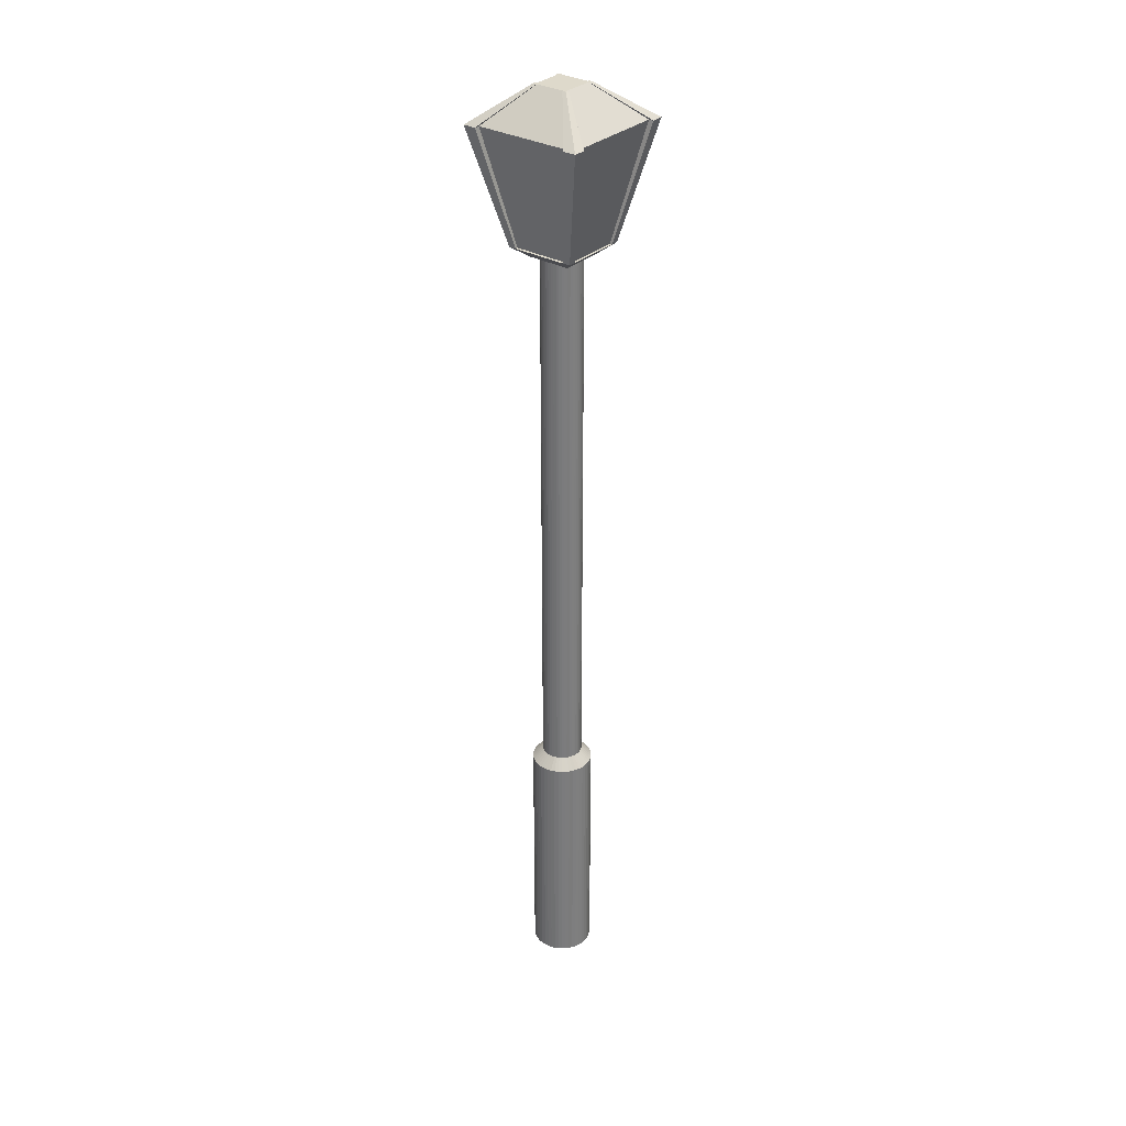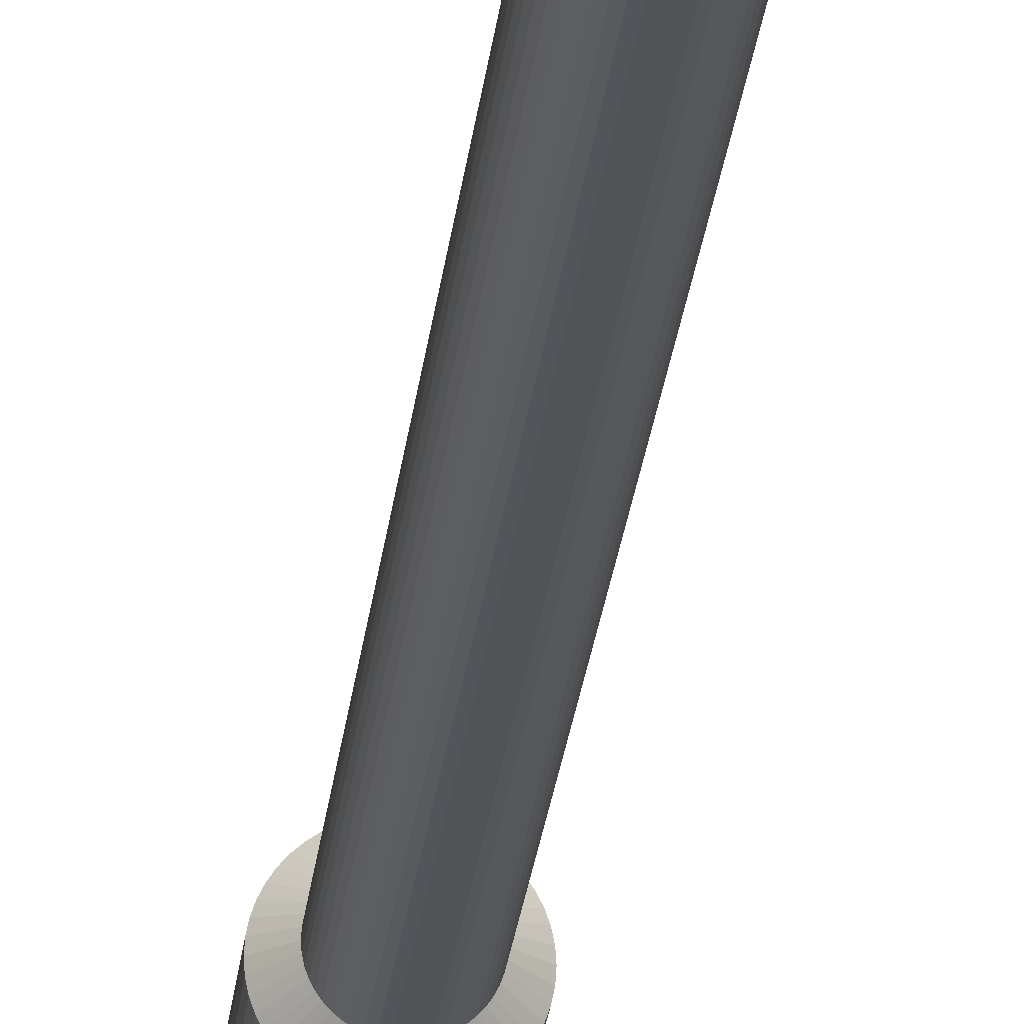
<metadata>
{"format":"obj","ext":"obj","renderer":"f3d","projection":"perspective","resolution":1024,"background":"white","views":[{"elev":31.7,"azim":-141.7,"up":"+Y"},{"elev":-21.5,"azim":174.9,"up":"+Z"}]}
</metadata>
<code>
v 1.608 0 2.011
v 1.612 0 1.957
v 1.622 0 1.906
v 1.639 0 1.857
v 1.662 0 1.812
v 1.69 0 1.77
v 1.724 0 1.732
v 1.762 0 1.698
v 1.804 0 1.67
v 1.849 0 1.647
v 1.898 0 1.63
v 1.949 0 1.62
v 2.003 0 1.616
v 2.056 0 1.62
v 2.108 0 1.63
v 2.156 0 1.647
v 2.202 0 1.67
v 2.244 0 1.698
v 2.282 0 1.732
v 2.315 0 1.77
v 2.343 0 1.812
v 2.366 0 1.857
v 2.383 0 1.906
v 2.394 0 1.957
v 2.397 0 2.011
v 2.394 0 2.064
v 2.383 0 2.116
v 2.366 0 2.164
v 2.343 0 2.21
v 2.315 0 2.252
v 2.282 0 2.29
v 2.244 0 2.323
v 2.202 0 2.351
v 2.156 0 2.374
v 2.108 0 2.391
v 2.056 0 2.402
v 2.003 0 2.405
v 1.949 0 2.402
v 1.898 0 2.391
v 1.849 0 2.374
v 1.804 0 2.351
v 1.762 0 2.323
v 1.724 0 2.29
v 1.69 0 2.252
v 1.662 0 2.21
v 1.639 0 2.164
v 1.622 0 2.116
v 1.612 0 2.064
v 1.745 10.52 2.046
v 1.752 10.52 2.08
v 1.763 10.52 2.112
v 1.778 10.52 2.142
v 1.797 10.52 2.17
v 1.819 10.52 2.195
v 1.844 10.52 2.217
v 1.871 10.52 2.236
v 1.901 10.52 2.251
v 1.933 10.52 2.262
v 1.967 10.52 2.269
v 2.003 10.52 2.271
v 2.038 10.52 2.269
v 2.072 10.52 2.262
v 2.104 10.52 2.251
v 2.134 10.52 2.236
v 2.162 10.52 2.217
v 2.187 10.52 2.195
v 2.209 10.52 2.17
v 2.228 10.52 2.142
v 2.243 10.52 2.112
v 2.254 10.52 2.08
v 2.261 10.52 2.046
v 2.263 10.52 2.011
v 2.261 10.52 1.975
v 2.254 10.52 1.942
v 2.243 10.52 1.909
v 2.228 10.52 1.879
v 2.209 10.52 1.852
v 2.187 10.52 1.827
v 2.162 10.52 1.805
v 2.134 10.52 1.786
v 2.104 10.52 1.771
v 2.072 10.52 1.76
v 2.038 10.52 1.753
v 2.003 10.52 1.75
v 1.967 10.52 1.753
v 1.933 10.52 1.76
v 1.901 10.52 1.771
v 1.871 10.52 1.786
v 1.844 10.52 1.805
v 1.819 10.52 1.827
v 1.797 10.52 1.852
v 1.778 10.52 1.879
v 1.763 10.52 1.909
v 1.752 10.52 1.942
v 1.745 10.52 1.975
v 1.742 10.52 2.011
v 1.742 6.957 2.011
v 1.745 6.957 1.975
v 1.752 6.957 1.942
v 1.763 6.957 1.909
v 1.778 6.957 1.879
v 1.797 6.957 1.852
v 1.819 6.957 1.827
v 1.844 6.957 1.805
v 1.871 6.957 1.786
v 1.901 6.957 1.771
v 1.933 6.957 1.76
v 1.967 6.957 1.753
v 2.003 6.957 1.75
v 2.038 6.957 1.753
v 2.072 6.957 1.76
v 2.104 6.957 1.771
v 2.134 6.957 1.786
v 2.162 6.957 1.805
v 2.187 6.957 1.827
v 2.209 6.957 1.852
v 2.228 6.957 1.879
v 2.243 6.957 1.909
v 2.254 6.957 1.942
v 2.261 6.957 1.975
v 2.263 6.957 2.011
v 2.261 6.957 2.046
v 2.254 6.957 2.08
v 2.243 6.957 2.112
v 2.228 6.957 2.142
v 2.209 6.957 2.17
v 2.187 6.957 2.195
v 2.162 6.957 2.217
v 2.134 6.957 2.236
v 2.104 6.957 2.251
v 2.072 6.957 2.262
v 2.038 6.957 2.269
v 2.003 6.957 2.271
v 1.967 6.957 2.269
v 1.933 6.957 2.262
v 1.901 6.957 2.251
v 1.871 6.957 2.236
v 1.844 6.957 2.217
v 1.819 6.957 2.195
v 1.797 6.957 2.17
v 1.778 6.957 2.142
v 1.763 6.957 2.112
v 1.752 6.957 2.08
v 1.745 6.957 2.046
v 1.745 3.333 2.046
v 1.752 3.333 2.08
v 1.763 3.333 2.112
v 1.778 3.333 2.142
v 1.797 3.333 2.17
v 1.819 3.333 2.195
v 1.844 3.333 2.217
v 1.871 3.333 2.236
v 1.901 3.333 2.251
v 1.933 3.333 2.262
v 1.967 3.333 2.269
v 2.003 3.333 2.271
v 2.038 3.333 2.269
v 2.072 3.333 2.262
v 2.104 3.333 2.251
v 2.134 3.333 2.236
v 2.162 3.333 2.217
v 2.187 3.333 2.195
v 2.209 3.333 2.17
v 2.228 3.333 2.142
v 2.243 3.333 2.112
v 2.254 3.333 2.08
v 2.261 3.333 2.046
v 2.263 3.333 2.011
v 2.261 3.333 1.975
v 2.254 3.333 1.942
v 2.243 3.333 1.909
v 2.228 3.333 1.879
v 2.209 3.333 1.852
v 2.187 3.333 1.827
v 2.162 3.333 1.805
v 2.134 3.333 1.786
v 2.104 3.333 1.771
v 2.072 3.333 1.76
v 2.038 3.333 1.753
v 2.003 3.333 1.75
v 1.967 3.333 1.753
v 1.933 3.333 1.76
v 1.901 3.333 1.771
v 1.871 3.333 1.786
v 1.844 3.333 1.805
v 1.819 3.333 1.827
v 1.797 3.333 1.852
v 1.778 3.333 1.879
v 1.763 3.333 1.909
v 1.752 3.333 1.942
v 1.745 3.333 1.975
v 1.742 3.333 2.011
v 1.608 3.195 2.011
v 1.612 3.195 1.957
v 1.622 3.195 1.906
v 1.639 3.195 1.857
v 1.662 3.195 1.812
v 1.69 3.195 1.77
v 1.724 3.195 1.732
v 1.762 3.195 1.698
v 1.804 3.195 1.67
v 1.849 3.195 1.647
v 1.898 3.195 1.63
v 1.949 3.195 1.62
v 2.003 3.195 1.616
v 2.056 3.195 1.62
v 2.108 3.195 1.63
v 2.156 3.195 1.647
v 2.202 3.195 1.67
v 2.244 3.195 1.698
v 2.282 3.195 1.732
v 2.315 3.195 1.77
v 2.343 3.195 1.812
v 2.366 3.195 1.857
v 2.383 3.195 1.906
v 2.394 3.195 1.957
v 2.397 3.195 2.011
v 2.394 3.195 2.064
v 2.383 3.195 2.116
v 2.366 3.195 2.164
v 2.343 3.195 2.21
v 2.315 3.195 2.252
v 2.282 3.195 2.29
v 2.244 3.195 2.323
v 2.202 3.195 2.351
v 2.156 3.195 2.374
v 2.108 3.195 2.391
v 2.056 3.195 2.402
v 2.003 3.195 2.405
v 1.949 3.195 2.402
v 1.898 3.195 2.391
v 1.849 3.195 2.374
v 1.804 3.195 2.351
v 1.762 3.195 2.323
v 1.724 3.195 2.29
v 1.69 3.195 2.252
v 1.662 3.195 2.21
v 1.639 3.195 2.164
v 1.622 3.195 2.116
v 1.612 3.195 2.064
v 1.538 10.63 1.565
v 1.538 10.63 2.457
v 2.43 10.63 2.457
v 2.43 10.63 1.565
v 1.7 10.5 1.727
v 1.7 10.5 2.295
v 2.268 10.5 2.295
v 2.268 10.5 1.727
v 1.538 10.63 2.011
v 1.984 10.63 2.457
v 2.43 10.63 2.011
v 1.984 10.63 1.565
v 1.538 10.63 1.652
v 1.633 10.63 2.457
v 2.43 10.63 2.369
v 2.336 10.63 1.565
v 1.538 10.63 2.369
v 2.336 10.63 2.457
v 2.43 10.63 1.652
v 1.633 10.63 1.565
v 1.203 12.1 1.228
v 1.203 12.1 2.811
v 2.787 12.1 2.811
v 2.787 12.1 1.228
v 1.203 12.1 1.383
v 1.37 12.1 2.811
v 2.787 12.1 2.656
v 2.619 12.1 1.228
v 1.203 12.1 2.656
v 2.619 12.1 2.811
v 2.787 12.1 1.383
v 1.37 12.1 1.228
v 1.573 10.63 1.652
v 2.396 10.63 2.369
v 1.573 10.63 2.369
v 2.396 10.63 1.652
v 1.265 12.1 1.383
v 2.725 12.1 2.656
v 1.265 12.1 2.656
v 2.725 12.1 1.383
v 1.633 10.63 2.414
v 2.336 10.63 1.601
v 1.633 10.63 1.601
v 1.37 12.1 2.738
v 2.619 12.1 1.296
v 1.37 12.1 1.296
v 2.336 10.63 2.407
v 2.619 12.1 2.773
v 1.879 10.52 2.028
v 1.883 10.52 2.044
v 1.888 10.52 2.059
v 1.895 10.52 2.074
v 1.904 10.52 2.087
v 1.915 10.52 2.099
v 1.927 10.52 2.109
v 1.94 10.52 2.118
v 1.954 10.52 2.126
v 1.97 10.52 2.131
v 1.986 10.52 2.134
v 2.003 10.52 2.135
v 2.02 10.52 2.134
v 2.036 10.52 2.131
v 2.051 10.52 2.126
v 2.066 10.52 2.118
v 2.079 10.52 2.109
v 2.091 10.52 2.099
v 2.101 10.52 2.087
v 2.11 10.52 2.074
v 2.118 10.52 2.059
v 2.123 10.52 2.044
v 2.126 10.52 2.028
v 2.127 10.52 2.011
v 2.126 10.52 1.994
v 2.123 10.52 1.978
v 2.118 10.52 1.962
v 2.11 10.52 1.948
v 2.101 10.52 1.935
v 2.091 10.52 1.923
v 2.079 10.52 1.912
v 2.066 10.52 1.903
v 2.051 10.52 1.896
v 2.036 10.52 1.891
v 2.02 10.52 1.887
v 2.003 10.52 1.886
v 1.986 10.52 1.887
v 1.97 10.52 1.891
v 1.954 10.52 1.896
v 1.94 10.52 1.903
v 1.927 10.52 1.912
v 1.915 10.52 1.923
v 1.904 10.52 1.935
v 1.895 10.52 1.948
v 1.888 10.52 1.962
v 1.883 10.52 1.978
v 1.879 10.52 1.994
v 1.878 10.52 2.011
v 1.879 10.68 2.028
v 1.883 10.68 2.044
v 1.888 10.68 2.059
v 1.895 10.68 2.074
v 1.904 10.68 2.087
v 1.915 10.68 2.099
v 1.927 10.68 2.109
v 1.94 10.68 2.118
v 1.954 10.68 2.126
v 1.97 10.68 2.131
v 1.986 10.68 2.134
v 2.003 10.68 2.135
v 2.02 10.68 2.134
v 2.036 10.68 2.131
v 2.051 10.68 2.126
v 2.066 10.68 2.118
v 2.079 10.68 2.109
v 2.091 10.68 2.099
v 2.101 10.68 2.087
v 2.11 10.68 2.074
v 2.118 10.68 2.059
v 2.123 10.68 2.044
v 2.126 10.68 2.028
v 2.127 10.68 2.011
v 2.126 10.68 1.994
v 2.123 10.68 1.978
v 2.118 10.68 1.962
v 2.11 10.68 1.948
v 2.101 10.68 1.935
v 2.091 10.68 1.923
v 2.079 10.68 1.912
v 2.066 10.68 1.903
v 2.051 10.68 1.896
v 2.036 10.68 1.891
v 2.02 10.68 1.887
v 2.003 10.68 1.886
v 1.986 10.68 1.887
v 1.97 10.68 1.891
v 1.954 10.68 1.896
v 1.94 10.68 1.903
v 1.927 10.68 1.912
v 1.915 10.68 1.923
v 1.904 10.68 1.935
v 1.895 10.68 1.948
v 1.888 10.68 1.962
v 1.883 10.68 1.978
v 1.879 10.68 1.994
v 1.878 10.68 2.011
v 1.78 12.53 1.8
v 1.78 12.53 2.279
v 2.259 12.53 2.279
v 2.259 12.53 1.8
v 1.78 12.53 1.847
v 1.83 12.53 2.279
v 2.259 12.53 2.232
v 2.208 12.53 1.8
v 1.78 12.53 2.232
v 2.208 12.53 2.279
v 2.259 12.53 1.847
v 1.83 12.53 1.8
v 1.798 12.53 1.847
v 2.24 12.53 2.232
v 1.798 12.53 2.232
v 2.24 12.53 1.847
v 1.83 12.53 2.257
v 2.208 12.53 1.821
v 1.83 12.53 1.821
v 2.208 12.53 2.267
f 48 240 193
f 31 223 224
f 14 206 207
f 38 230 231
f 4 196 197
f 21 213 214
f 45 237 238
f 11 203 204
f 28 220 221
f 35 227 228
f 1 193 194
f 18 210 211
f 42 234 235
f 8 200 201
f 25 217 218
f 15 207 208
f 32 224 225
f 39 231 232
f 22 214 215
f 5 197 198
f 46 238 239
f 12 204 205
f 29 221 222
f 36 228 229
f 2 194 195
f 19 211 212
f 43 235 236
f 9 201 202
f 26 218 219
f 33 225 226
f 16 208 209
f 40 232 233
f 6 198 199
f 23 215 216
f 47 239 240
f 13 205 206
f 30 222 223
f 37 229 230
f 20 212 213
f 3 195 196
f 44 236 237
f 10 202 203
f 27 219 220
f 17 209 210
f 34 226 227
f 41 233 234
f 24 216 217
f 7 199 200
f 239 238 147
f 204 181 180
f 221 164 163
f 228 157 156
f 195 194 191
f 212 211 174
f 236 235 150
f 219 218 167
f 202 201 184
f 226 225 160
f 208 177 176
f 232 153 152
f 198 187 186
f 215 170 169
f 239 146 145
f 206 205 180
f 222 163 162
f 230 229 156
f 195 190 189
f 213 212 173
f 237 236 149
f 203 202 183
f 219 166 165
f 209 176 175
f 227 226 159
f 233 152 151
f 216 169 168
f 200 199 186
f 240 145 192
f 207 206 179
f 224 223 162
f 231 230 155
f 196 189 188
f 214 213 172
f 238 237 148
f 203 182 181
f 220 165 164
f 227 158 157
f 194 193 192
f 210 175 174
f 234 151 150
f 201 200 185
f 218 217 168
f 207 178 177
f 225 224 161
f 231 154 153
f 215 214 171
f 197 188 187
f 188 101 102
f 171 118 119
f 154 135 136
f 161 128 129
f 178 111 112
f 185 104 105
f 151 138 139
f 168 121 122
f 192 97 98
f 175 114 115
f 158 131 132
f 182 107 108
f 148 141 142
f 165 124 125
f 189 100 101
f 155 134 135
f 172 117 118
f 162 127 128
f 179 110 111
f 186 103 104
f 152 137 138
f 169 120 121
f 146 143 144
f 159 130 131
f 176 113 114
f 183 106 107
f 149 140 141
f 166 123 124
f 190 99 100
f 173 116 117
f 156 133 134
f 180 109 110
f 145 144 97
f 163 126 127
f 187 102 103
f 153 136 137
f 170 119 120
f 160 129 130
f 177 112 113
f 184 105 106
f 150 139 140
f 167 122 123
f 191 98 99
f 157 132 133
f 174 115 116
f 181 108 109
f 164 125 126
f 147 142 143
f 136 57 56
f 119 74 73
f 102 91 90
f 144 49 96
f 126 67 66
f 109 84 83
f 133 60 59
f 99 94 93
f 116 77 76
f 140 53 52
f 106 87 86
f 123 70 69
f 130 63 62
f 113 80 79
f 137 56 55
f 103 90 89
f 120 73 72
f 97 96 95
f 110 83 82
f 127 66 65
f 134 59 58
f 117 76 75
f 100 93 92
f 141 52 51
f 107 86 85
f 124 69 68
f 131 62 61
f 143 50 49
f 114 79 78
f 138 55 54
f 104 89 88
f 121 72 71
f 128 65 64
f 111 82 81
f 135 58 57
f 101 92 91
f 118 75 74
f 142 51 50
f 108 85 84
f 125 68 67
f 132 61 60
f 115 78 77
f 98 95 94
f 139 54 53
f 105 88 87
f 122 71 70
f 112 81 80
f 129 64 63
f 245 241 260
f 244 259 251
f 247 243 258
f 246 242 257
f 245 248 247
f 261 272 260
f 264 271 259
f 263 270 258
f 262 269 257
f 256 268 264
f 255 267 263
f 254 266 262
f 253 265 261
f 273 277 265
f 274 278 267
f 269 279 275
f 271 280 276
f 281 284 266
f 282 285 268
f 272 286 283
f 283 286 285
f 279 277 273
f 270 288 287
f 281 287 288
f 254 250 281
f 251 259 276
f 252 260 283
f 249 257 275
f 94 95 335
f 61 301 300
f 77 78 318
f 85 325 324
f 68 308 307
f 50 51 291
f 92 332 331
f 58 298 297
f 74 75 315
f 64 65 305
f 82 322 321
f 88 89 329
f 55 295 294
f 71 72 312
f 50 290 289
f 79 319 318
f 62 302 301
f 86 326 325
f 51 52 292
f 69 309 308
f 93 333 332
f 58 59 299
f 75 76 316
f 65 66 306
f 82 83 323
f 89 90 330
f 56 296 295
f 73 313 312
f 49 289 336
f 62 63 303
f 80 320 319
f 86 87 327
f 70 310 309
f 52 53 293
f 94 334 333
f 76 77 317
f 59 60 300
f 83 84 324
f 95 96 336
f 67 307 306
f 91 331 330
f 57 297 296
f 74 314 313
f 81 321 320
f 63 64 304
f 87 88 328
f 53 54 294
f 70 71 311
f 331 379 378
f 297 345 344
f 314 362 361
f 304 352 351
f 321 369 368
f 328 376 375
f 294 342 341
f 311 359 358
f 335 383 382
f 318 366 365
f 301 349 348
f 325 373 372
f 291 339 338
f 308 356 355
f 332 380 379
f 298 346 345
f 315 363 362
f 305 353 352
f 322 370 369
f 329 377 376
f 295 343 342
f 312 360 359
f 290 338 337
f 302 350 349
f 319 367 366
f 326 374 373
f 309 357 356
f 292 340 339
f 333 381 380
f 316 364 363
f 299 347 346
f 306 354 353
f 323 371 370
f 330 378 377
f 296 344 343
f 313 361 360
f 289 337 384
f 320 368 367
f 303 351 350
f 327 375 374
f 293 341 340
f 310 358 357
f 334 382 381
f 300 348 347
f 317 365 364
f 324 372 371
f 307 355 354
f 336 384 383
f 378 342 354
f 391 387 263
f 389 385 261
f 404 401 284
f 272 396 403
f 270 394 404
f 261 385 396
f 399 397 277
f 263 387 394
f 398 391 267
f 286 403 402
f 392 388 264
f 397 389 265
f 276 280 278
f 390 386 262
f 271 395 400
f 402 392 268
f 264 388 395
f 269 393 399
f 401 390 266
f 262 386 393
f 388 392 402
f 385 389 397
f 386 390 401
f 387 391 398
f 401 404 398
f 280 400 398
f 1 48 193
f 32 31 224
f 15 14 207
f 39 38 231
f 5 4 197
f 22 21 214
f 46 45 238
f 12 11 204
f 29 28 221
f 36 35 228
f 2 1 194
f 19 18 211
f 43 42 235
f 9 8 201
f 26 25 218
f 16 15 208
f 33 32 225
f 40 39 232
f 23 22 215
f 6 5 198
f 47 46 239
f 13 12 205
f 30 29 222
f 37 36 229
f 3 2 195
f 20 19 212
f 44 43 236
f 10 9 202
f 27 26 219
f 34 33 226
f 17 16 209
f 41 40 233
f 7 6 199
f 24 23 216
f 48 47 240
f 14 13 206
f 31 30 223
f 38 37 230
f 21 20 213
f 4 3 196
f 45 44 237
f 11 10 203
f 28 27 220
f 18 17 210
f 35 34 227
f 42 41 234
f 25 24 217
f 8 7 200
f 146 239 147
f 205 204 180
f 222 221 163
f 229 228 156
f 190 195 191
f 173 212 174
f 149 236 150
f 166 219 167
f 183 202 184
f 159 226 160
f 209 208 176
f 233 232 152
f 199 198 186
f 216 215 169
f 240 239 145
f 179 206 180
f 223 222 162
f 155 230 156
f 196 195 189
f 172 213 173
f 148 237 149
f 182 203 183
f 220 219 165
f 210 209 175
f 158 227 159
f 234 233 151
f 217 216 168
f 185 200 186
f 193 240 192
f 178 207 179
f 161 224 162
f 154 231 155
f 197 196 188
f 171 214 172
f 147 238 148
f 204 203 181
f 221 220 164
f 228 227 157
f 191 194 192
f 211 210 174
f 235 234 150
f 184 201 185
f 167 218 168
f 208 207 177
f 160 225 161
f 232 231 153
f 170 215 171
f 198 197 187
f 187 188 102
f 170 171 119
f 153 154 136
f 160 161 129
f 177 178 112
f 184 185 105
f 150 151 139
f 167 168 122
f 191 192 98
f 174 175 115
f 157 158 132
f 181 182 108
f 147 148 142
f 164 165 125
f 188 189 101
f 154 155 135
f 171 172 118
f 161 162 128
f 178 179 111
f 185 186 104
f 151 152 138
f 168 169 121
f 145 146 144
f 158 159 131
f 175 176 114
f 182 183 107
f 148 149 141
f 165 166 124
f 189 190 100
f 172 173 117
f 155 156 134
f 179 180 110
f 192 145 97
f 162 163 127
f 186 187 103
f 152 153 137
f 169 170 120
f 159 160 130
f 176 177 113
f 183 184 106
f 149 150 140
f 166 167 123
f 190 191 99
f 156 157 133
f 173 174 116
f 180 181 109
f 163 164 126
f 146 147 143
f 137 136 56
f 120 119 73
f 103 102 90
f 97 144 96
f 127 126 66
f 110 109 83
f 134 133 59
f 100 99 93
f 117 116 76
f 141 140 52
f 107 106 86
f 124 123 69
f 131 130 62
f 114 113 79
f 138 137 55
f 104 103 89
f 121 120 72
f 98 97 95
f 111 110 82
f 128 127 65
f 135 134 58
f 118 117 75
f 101 100 92
f 142 141 51
f 108 107 85
f 125 124 68
f 132 131 61
f 144 143 49
f 115 114 78
f 139 138 54
f 105 104 88
f 122 121 71
f 129 128 64
f 112 111 81
f 136 135 57
f 102 101 91
f 119 118 74
f 143 142 50
f 109 108 84
f 126 125 67
f 133 132 60
f 116 115 77
f 99 98 94
f 140 139 53
f 106 105 87
f 123 122 70
f 113 112 80
f 130 129 63
f 256 244 248
f 244 251 248
f 252 245 260
f 252 256 248
f 255 243 247
f 252 248 245
f 254 242 246
f 251 255 247
f 241 261 260
f 251 247 248
f 250 247 258
f 250 254 246
f 253 241 245
f 250 246 247
f 249 246 257
f 249 253 245
f 246 245 247
f 249 245 246
f 244 264 259
f 243 263 258
f 242 262 257
f 244 256 264
f 243 255 263
f 242 254 262
f 241 253 261
f 253 273 265
f 255 274 267
f 257 269 275
f 259 271 276
f 254 281 266
f 256 282 268
f 260 272 283
f 282 283 285
f 275 279 273
f 258 270 287
f 284 281 288
f 250 258 287
f 274 255 251
f 282 256 252
f 250 287 281
f 251 276 274
f 273 253 249
f 252 283 282
f 334 94 335
f 249 275 273
f 60 61 300
f 317 77 318
f 84 85 324
f 67 68 307
f 290 50 291
f 91 92 331
f 57 58 297
f 314 74 315
f 304 64 305
f 81 82 321
f 328 88 329
f 54 55 294
f 311 71 312
f 49 50 289
f 78 79 318
f 61 62 301
f 85 86 325
f 291 51 292
f 68 69 308
f 92 93 332
f 298 58 299
f 315 75 316
f 305 65 306
f 322 82 323
f 329 89 330
f 55 56 295
f 72 73 312
f 96 49 336
f 302 62 303
f 79 80 319
f 326 86 327
f 69 70 309
f 292 52 293
f 93 94 333
f 316 76 317
f 299 59 300
f 323 83 324
f 335 95 336
f 66 67 306
f 90 91 330
f 56 57 296
f 73 74 313
f 80 81 320
f 303 63 304
f 327 87 328
f 293 53 294
f 310 70 311
f 330 331 378
f 296 297 344
f 313 314 361
f 303 304 351
f 320 321 368
f 327 328 375
f 293 294 341
f 310 311 358
f 334 335 382
f 317 318 365
f 300 301 348
f 324 325 372
f 290 291 338
f 307 308 355
f 331 332 379
f 297 298 345
f 314 315 362
f 304 305 352
f 321 322 369
f 328 329 376
f 294 295 342
f 311 312 359
f 289 290 337
f 301 302 349
f 318 319 366
f 325 326 373
f 308 309 356
f 291 292 339
f 332 333 380
f 315 316 363
f 298 299 346
f 305 306 353
f 322 323 370
f 329 330 377
f 295 296 343
f 312 313 360
f 336 289 384
f 319 320 367
f 302 303 350
f 326 327 374
f 292 293 340
f 309 310 357
f 333 334 381
f 299 300 347
f 316 317 364
f 323 324 371
f 306 307 354
f 335 336 383
f 337 341 384
f 337 338 339
f 341 337 340
f 265 389 261
f 345 347 344
f 345 346 347
f 349 353 348
f 349 350 351
f 353 349 352
f 378 379 384
f 357 359 356
f 357 358 359
f 361 365 360
f 361 362 363
f 365 361 364
f 354 366 378
f 369 371 368
f 369 370 371
f 373 377 372
f 373 374 375
f 377 373 376
f 366 367 372
f 381 383 380
f 381 382 383
f 371 367 368
f 354 355 360
f 383 379 380
f 337 339 340
f 366 354 360
f 349 351 352
f 347 343 344
f 342 378 384
f 361 363 364
f 378 366 372
f 342 343 348
f 373 375 376
f 365 366 360
f 371 372 367
f 359 360 355
f 267 391 263
f 354 342 348
f 383 384 379
f 377 378 372
f 359 355 356
f 347 348 343
f 353 354 348
f 341 342 384
f 288 404 284
f 286 272 403
f 288 270 404
f 272 261 396
f 279 399 277
f 270 263 394
f 278 398 267
f 285 286 402
f 268 392 264
f 277 397 265
f 274 276 278
f 266 390 262
f 280 271 400
f 285 402 268
f 271 264 395
f 279 269 399
f 284 401 266
f 269 262 393
f 403 385 397
f 400 388 402
f 399 386 401
f 400 395 388
f 403 401 402
f 403 396 385
f 404 394 387
f 399 393 386
f 387 398 404
f 399 401 397
f 401 403 397
f 400 402 398
f 402 401 398
f 278 280 398

</code>
